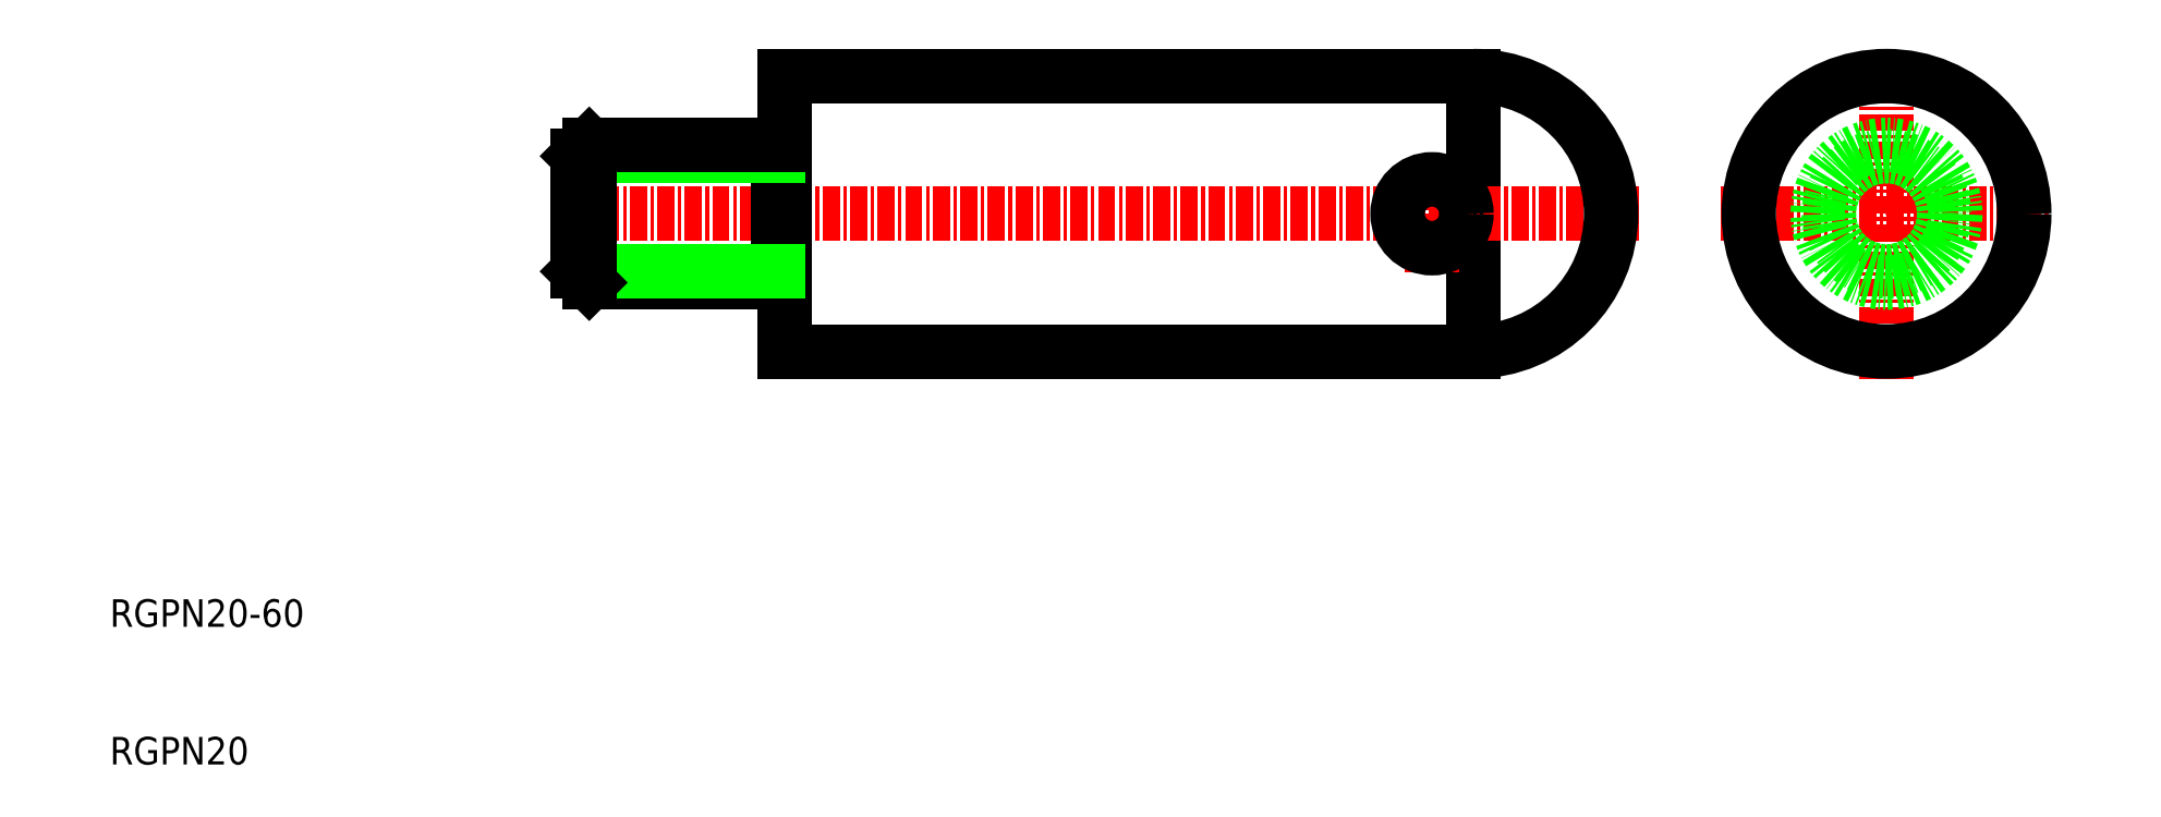
<metadata>
{"format":"dxf","ext":"dxf","renderer":"ezdxf+matplotlib","layout":"modelspace","background":"white","min_lineweight":24,"dpi":150}
</metadata>
<code>
0
SECTION
2
ENTITIES
0
TEXT
8
0
10
10
20
10
30
0
40
2
1
RGPN20
0
TEXT
8
0
10
10
20
20
30
0
40
2
1
RGPN20-60
0
POINT
8
CENTER
10
139
20
50
30
0
0
LINE
8
0
10
109
20
59
30
0
11
109
21
41
31
0
0
LINE
8
0
10
109
20
60
30
0
11
59
21
60
31
0
0
LINE
8
0
10
109
20
40
30
0
11
59
21
40
31
0
0
LINE
8
CENTER
10
121
20
50
30
0
11
42
21
50
31
0
0
LINE
8
0
10
59
20
60
30
0
11
59
21
40
31
0
0
LINE
8
CENTER
10
106
20
54
30
0
11
106
21
45.77
31
0
0
LINE
8
CENTER
10
127
20
50
30
0
11
151
21
50
31
0
0
LINE
8
CENTER
10
139
20
38
30
0
11
139
21
62
31
0
0
LINE
8
0
10
58.5
20
55
30
0
11
58.5
21
45
31
0
0
CIRCLE
8
0
10
106
20
50
30
0
40
2.5
0
CIRCLE
8
0
10
139
20
50
30
0
40
10
0
ARC
8
0
10
58.5
20
54.1
30
0
40
0.5
50
270
51
0
0
ARC
8
0
10
58.5
20
45.9
30
0
40
0.5
50
0
51
90
0
ARC
8
0
10
109
20
50
30
0
40
10
50
270
51
90
0
LINE
8
0
10
44.81
20
45
30
0
11
58.5
21
45
31
0
0
LINE
8
0
10
44
20
45.81
30
0
11
58.5
21
45.81
31
0
0
LINE
8
0
10
44
20
54.19
30
0
11
58.5
21
54.19
31
0
0
LINE
8
0
10
44.81
20
55
30
0
11
58.5
21
55
31
0
0
LINE
8
0
10
44
20
54.19
30
0
11
44
21
45.81
31
0
0
LINE
8
0
10
44
20
54.19
30
0
11
44.81
21
55
31
0
0
LINE
8
0
10
44
20
45.81
30
0
11
44.81
21
45
31
0
0
LINE
8
0
10
44.81
20
55
30
0
11
44.81
21
45
31
0
0
CIRCLE
8
0
10
139
20
50
30
0
40
5
0
CIRCLE
8
0
10
139
20
50
30
0
40
4.188
0
ENDSEC
0
EOF

</code>
